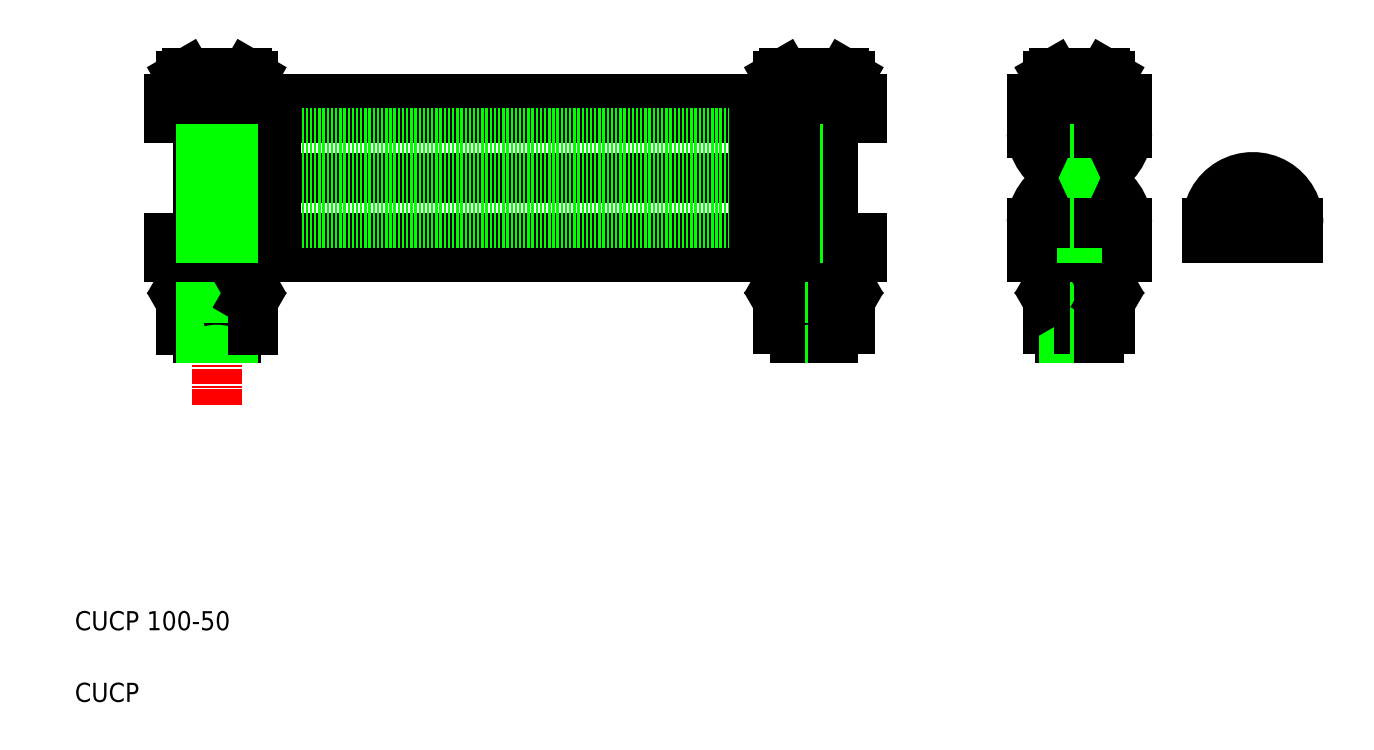
<metadata>
{"format":"dxf","ext":"dxf","renderer":"ezdxf+matplotlib","layout":"modelspace","background":"white","min_lineweight":24,"dpi":150}
</metadata>
<code>
0
SECTION
2
ENTITIES
0
LINE
8
0
10
29.72
20
136.2
30
0
11
174.7
21
136.2
31
0
0
LINE
8
0
10
29.72
20
132.2
30
0
11
174.7
21
132.2
31
0
0
LINE
8
0
10
29.72
20
107.2
30
0
11
174.7
21
107.2
31
0
0
LINE
8
0
10
29.72
20
103.2
30
0
11
174.7
21
103.2
31
0
0
LINE
8
0
10
52.22
20
119.7
30
0
11
152.2
21
119.7
31
0
0
LINE
8
0
10
52.22
20
110.2
30
0
11
152.2
21
110.2
31
0
0
LINE
8
0
10
52.22
20
118.2
30
0
11
152.2
21
118.2
31
0
0
LINE
8
0
10
52.22
20
121.2
30
0
11
152.2
21
121.2
31
0
0
LINE
8
0
10
52.22
20
129.2
30
0
11
152.2
21
129.2
31
0
0
TEXT
8
0
10
10
20
25
30
0
40
4
1
CUCP 100-50
0
TEXT
8
0
10
10
20
10
30
0
40
4
1
CUCP
0
LINE
8
CENTER
10
39.72
20
72.15
30
0
11
39.72
21
147
31
0
0
LINE
8
0
10
47.23
20
103.2
30
0
11
47.23
21
97.4
31
0
0
LINE
8
0
10
43.48
20
103.2
30
0
11
43.48
21
97.4
31
0
0
LINE
8
0
10
35.97
20
103.2
30
0
11
35.97
21
97.4
31
0
0
LINE
8
0
10
32.22
20
103.2
30
0
11
32.22
21
97.4
31
0
0
ARC
8
0
10
34.09
20
90.26
30
0
40
3.944
50
61.59
51
118.4
0
LINE
8
0
10
33.47
20
94.46
30
0
11
32.22
21
93.73
31
0
0
LINE
8
0
10
47.23
20
87.96
30
0
11
32.22
21
87.96
31
0
0
ARC
8
0
10
34.09
20
100.9
30
0
40
3.944
50
241.6
51
298.4
0
LINE
8
0
10
33.47
20
96.67
30
0
11
32.22
21
97.4
31
0
0
LINE
8
0
10
32.22
20
87.96
30
0
11
32.22
21
93.73
31
0
0
ARC
8
0
10
45.35
20
90.26
30
0
40
3.944
50
61.59
51
118.4
0
LINE
8
0
10
45.97
20
94.46
30
0
11
33.47
21
94.46
31
0
0
LINE
8
0
10
33.47
20
96.67
30
0
11
45.97
21
96.67
31
0
0
ARC
8
0
10
45.35
20
100.9
30
0
40
3.944
50
241.6
51
298.4
0
LINE
8
0
10
35.97
20
87.96
30
0
11
35.97
21
93.73
31
0
0
LINE
8
0
10
43.48
20
87.96
30
0
11
43.48
21
93.73
31
0
0
LINE
8
0
10
35.72
20
86.17
30
0
11
43.72
21
86.17
31
0
0
LINE
8
0
10
35.72
20
86.17
30
0
11
35.72
21
87.96
31
0
0
LINE
8
0
10
36.39
20
86.17
30
0
11
36.39
21
87.96
31
0
0
LINE
8
0
10
43.72
20
86.17
30
0
11
43.72
21
87.96
31
0
0
LINE
8
0
10
43.05
20
86.17
30
0
11
43.05
21
87.96
31
0
0
ARC
8
0
10
39.72
20
79.14
30
0
40
15.07
50
75.58
51
104.4
0
ARC
8
0
10
39.72
20
112
30
0
40
15.07
50
255.6
51
284.4
0
LINE
8
0
10
35.72
20
94.46
30
0
11
35.72
21
96.67
31
0
0
LINE
8
0
10
36.39
20
94.46
30
0
11
36.39
21
96.67
31
0
0
LINE
8
0
10
43.72
20
94.46
30
0
11
43.72
21
96.67
31
0
0
LINE
8
0
10
43.05
20
94.46
30
0
11
43.05
21
96.67
31
0
0
LINE
8
0
10
47.23
20
87.96
30
0
11
47.23
21
93.73
31
0
0
LINE
8
0
10
45.97
20
94.46
30
0
11
47.23
21
93.73
31
0
0
LINE
8
0
10
45.97
20
96.67
30
0
11
47.23
21
97.4
31
0
0
LINE
8
0
10
47.23
20
136.2
30
0
11
32.22
21
136.2
31
0
0
ARC
8
0
10
34.09
20
137.5
30
0
40
3.944
50
61.59
51
118.4
0
LINE
8
0
10
33.47
20
141.7
30
0
11
32.22
21
140.9
31
0
0
LINE
8
0
10
32.22
20
103.2
30
0
11
47.23
21
103.2
31
0
0
LINE
8
0
10
29.72
20
107.2
30
0
11
29.72
21
103.2
31
0
0
LINE
8
0
10
32.22
20
136.2
30
0
11
32.22
21
140.9
31
0
0
LINE
8
0
10
29.72
20
136.2
30
0
11
29.72
21
132.2
31
0
0
LINE
8
0
10
52.22
20
132.2
30
0
11
52.22
21
107.2
31
0
0
LINE
8
0
10
43.72
20
107.2
30
0
11
43.72
21
132.2
31
0
0
LINE
8
0
10
35.72
20
107.2
30
0
11
35.72
21
132.2
31
0
0
LINE
8
0
10
36.39
20
107.2
30
0
11
36.39
21
132.2
31
0
0
LINE
8
0
10
43.05
20
107.2
30
0
11
43.05
21
132.2
31
0
0
LINE
8
0
10
45.97
20
141.7
30
0
11
33.47
21
141.7
31
0
0
ARC
8
0
10
45.35
20
137.5
30
0
40
3.944
50
61.59
51
118.4
0
LINE
8
0
10
35.97
20
136.2
30
0
11
35.97
21
140.9
31
0
0
LINE
8
0
10
43.48
20
136.2
30
0
11
43.48
21
140.9
31
0
0
ARC
8
0
10
39.72
20
126.4
30
0
40
15.07
50
75.58
51
104.4
0
LINE
8
0
10
47.23
20
136.2
30
0
11
47.23
21
140.9
31
0
0
LINE
8
0
10
45.97
20
141.7
30
0
11
47.23
21
140.9
31
0
0
LINE
8
CENTER
10
164.7
20
82.15
30
0
11
164.7
21
147
31
0
0
LINE
8
0
10
157.2
20
103.2
30
0
11
157.2
21
97.4
31
0
0
LINE
8
0
10
161
20
103.2
30
0
11
161
21
97.4
31
0
0
LINE
8
0
10
168.5
20
103.2
30
0
11
168.5
21
97.4
31
0
0
LINE
8
0
10
172.2
20
103.2
30
0
11
172.2
21
97.4
31
0
0
LINE
8
0
10
157.2
20
88.06
30
0
11
172.2
21
88.06
31
0
0
ARC
8
0
10
170.4
20
90.37
30
0
40
3.944
50
61.59
51
118.4
0
LINE
8
0
10
171
20
94.56
30
0
11
172.2
21
93.84
31
0
0
ARC
8
0
10
170.4
20
100.9
30
0
40
3.944
50
241.6
51
298.4
0
LINE
8
0
10
171
20
96.67
30
0
11
172.2
21
97.4
31
0
0
LINE
8
0
10
158.5
20
94.56
30
0
11
171
21
94.56
31
0
0
LINE
8
0
10
171
20
96.67
30
0
11
158.5
21
96.67
31
0
0
ARC
8
0
10
159.1
20
90.37
30
0
40
3.944
50
61.59
51
118.4
0
ARC
8
0
10
159.1
20
100.9
30
0
40
3.944
50
241.6
51
298.4
0
LINE
8
0
10
157.2
20
88.06
30
0
11
157.2
21
93.84
31
0
0
LINE
8
0
10
158.5
20
94.56
30
0
11
157.2
21
93.84
31
0
0
LINE
8
0
10
158.5
20
96.67
30
0
11
157.2
21
97.4
31
0
0
LINE
8
0
10
168.5
20
88.06
30
0
11
168.5
21
93.84
31
0
0
LINE
8
0
10
161
20
88.06
30
0
11
161
21
93.84
31
0
0
LINE
8
0
10
168.7
20
86.17
30
0
11
160.7
21
86.17
31
0
0
LINE
8
0
10
161.4
20
86.17
30
0
11
161.4
21
88.06
31
0
0
LINE
8
0
10
160.7
20
86.17
30
0
11
160.7
21
88.06
31
0
0
LINE
8
0
10
168.1
20
86.17
30
0
11
168.1
21
88.06
31
0
0
LINE
8
0
10
168.7
20
86.17
30
0
11
168.7
21
88.06
31
0
0
ARC
8
0
10
164.7
20
79.25
30
0
40
15.07
50
75.58
51
104.4
0
ARC
8
0
10
164.7
20
112
30
0
40
15.07
50
255.6
51
284.4
0
LINE
8
0
10
161.4
20
94.56
30
0
11
161.4
21
96.67
31
0
0
LINE
8
0
10
160.7
20
94.56
30
0
11
160.7
21
96.67
31
0
0
LINE
8
0
10
168.1
20
94.56
30
0
11
168.1
21
96.67
31
0
0
LINE
8
0
10
168.7
20
94.56
30
0
11
168.7
21
96.67
31
0
0
LINE
8
0
10
172.2
20
88.06
30
0
11
172.2
21
93.84
31
0
0
LINE
8
0
10
172.2
20
103.2
30
0
11
157.2
21
103.2
31
0
0
LINE
8
0
10
157.2
20
136.2
30
0
11
172.2
21
136.2
31
0
0
ARC
8
0
10
170.4
20
137.5
30
0
40
3.944
50
61.59
51
118.4
0
LINE
8
0
10
171
20
141.7
30
0
11
172.2
21
140.9
31
0
0
LINE
8
0
10
152.2
20
132.2
30
0
11
152.2
21
107.2
31
0
0
LINE
8
0
10
168.1
20
107.2
30
0
11
168.1
21
132.2
31
0
0
LINE
8
0
10
168.7
20
107.2
30
0
11
168.7
21
132.2
31
0
0
LINE
8
0
10
161.4
20
107.2
30
0
11
161.4
21
132.2
31
0
0
LINE
8
0
10
160.7
20
107.2
30
0
11
160.7
21
132.2
31
0
0
LINE
8
0
10
158.5
20
141.7
30
0
11
171
21
141.7
31
0
0
ARC
8
0
10
159.1
20
137.5
30
0
40
3.944
50
61.59
51
118.4
0
LINE
8
0
10
157.2
20
136.2
30
0
11
157.2
21
140.9
31
0
0
LINE
8
0
10
158.5
20
141.7
30
0
11
157.2
21
140.9
31
0
0
LINE
8
0
10
168.5
20
136.2
30
0
11
168.5
21
140.9
31
0
0
LINE
8
0
10
161
20
136.2
30
0
11
161
21
140.9
31
0
0
ARC
8
0
10
164.7
20
126.4
30
0
40
15.07
50
75.58
51
104.4
0
LINE
8
0
10
174.7
20
107.2
30
0
11
174.7
21
103.2
31
0
0
LINE
8
0
10
172.2
20
136.2
30
0
11
172.2
21
140.9
31
0
0
LINE
8
0
10
174.7
20
136.2
30
0
11
174.7
21
132.2
31
0
0
LINE
8
CENTER
10
220.3
20
82.15
30
0
11
220.3
21
147
31
0
0
LINE
8
0
10
213.8
20
103.2
30
0
11
213.8
21
97.4
31
0
0
LINE
8
0
10
220.3
20
103.2
30
0
11
220.3
21
97.4
31
0
0
LINE
8
0
10
226.8
20
103.2
30
0
11
226.8
21
97.4
31
0
0
LINE
8
0
10
224.3
20
86.17
30
0
11
216.3
21
86.17
31
0
0
ARC
8
0
10
217.1
20
84.94
30
0
40
9.472
50
69.93
51
110.1
0
LINE
8
0
10
215.1
20
94.56
30
0
11
225.6
21
94.56
31
0
0
LINE
8
0
10
213.8
20
88.06
30
0
11
226.8
21
88.06
31
0
0
ARC
8
0
10
217.1
20
106.3
30
0
40
9.472
50
249.9
51
290.1
0
LINE
8
0
10
215.1
20
96.67
30
0
11
225.6
21
96.67
31
0
0
LINE
8
0
10
213.8
20
88.06
30
0
11
213.8
21
93.84
31
0
0
LINE
8
0
10
216.3
20
86.17
30
0
11
216.3
21
88.06
31
0
0
LINE
8
0
10
217
20
86.17
30
0
11
217
21
88.06
31
0
0
LINE
8
0
10
216.3
20
94.56
30
0
11
216.3
21
96.67
31
0
0
LINE
8
0
10
217
20
94.56
30
0
11
217
21
96.67
31
0
0
LINE
8
0
10
215.1
20
94.56
30
0
11
213.8
21
93.84
31
0
0
LINE
8
0
10
215.1
20
96.67
30
0
11
213.8
21
97.4
31
0
0
LINE
8
0
10
220.3
20
88.06
30
0
11
220.3
21
93.84
31
0
0
LINE
8
0
10
226.8
20
88.06
30
0
11
226.8
21
93.84
31
0
0
LINE
8
0
10
223.7
20
86.17
30
0
11
223.7
21
88.06
31
0
0
LINE
8
0
10
224.3
20
86.17
30
0
11
224.3
21
88.06
31
0
0
ARC
8
0
10
223.6
20
84.94
30
0
40
9.472
50
69.93
51
110.1
0
ARC
8
0
10
223.6
20
106.3
30
0
40
9.472
50
249.9
51
290.1
0
LINE
8
0
10
223.7
20
94.56
30
0
11
223.7
21
96.67
31
0
0
LINE
8
0
10
224.3
20
94.56
30
0
11
224.3
21
96.67
31
0
0
LINE
8
0
10
225.6
20
94.56
30
0
11
226.8
21
93.84
31
0
0
LINE
8
0
10
225.6
20
96.67
30
0
11
226.8
21
97.4
31
0
0
LINE
8
0
10
225.9
20
96.85
30
0
11
225.9
21
96.85
31
0
0
LINE
8
0
10
226.2
20
97.04
30
0
11
226.2
21
97.04
31
0
0
LINE
8
0
10
210.3
20
103.2
30
0
11
230.3
21
103.2
31
0
0
LINE
8
0
10
210.3
20
107.2
30
0
11
230.3
21
107.2
31
0
0
LINE
8
0
10
210.3
20
132.2
30
0
11
230.3
21
132.2
31
0
0
LINE
8
0
10
210.3
20
136.2
30
0
11
230.3
21
136.2
31
0
0
LINE
8
0
10
212.8
20
136.2
30
0
11
226.8
21
136.2
31
0
0
LINE
8
0
10
215.1
20
141.7
30
0
11
225.6
21
141.7
31
0
0
ARC
8
0
10
220.3
20
109.7
30
0
40
10.01
50
66.45
51
113.5
0
ARC
8
0
10
220.3
20
109.7
30
0
40
8.513
50
61.97
51
118
0
LINE
8
0
10
216.3
20
110.2
30
0
11
224.3
21
110.2
31
0
0
LINE
8
0
10
210.3
20
132.2
30
0
11
230.3
21
132.2
31
0
0
LINE
8
0
10
216.3
20
129.2
30
0
11
224.3
21
129.2
31
0
0
ARC
8
0
10
220.3
20
129.7
30
0
40
8.513
50
242
51
298
0
ARC
8
0
10
220.3
20
129.7
30
0
40
10.01
50
246.5
51
293.5
0
ARC
8
0
10
217.1
20
132.1
30
0
40
9.472
50
69.93
51
110.1
0
LINE
8
0
10
213.8
20
103.2
30
0
11
226.8
21
103.2
31
0
0
LINE
8
0
10
216.3
20
107.2
30
0
11
216.3
21
132.2
31
0
0
LINE
8
0
10
217
20
107.2
30
0
11
217
21
132.2
31
0
0
ARC
8
0
10
220.3
20
129.7
30
0
40
8.513
50
182.9
51
242
0
ARC
8
0
10
220.3
20
129.7
30
0
40
10.01
50
182.9
51
246.5
0
ARC
8
0
10
220.3
20
109.7
30
0
40
10.01
50
113.5
51
177.1
0
ARC
8
0
10
220.3
20
109.7
30
0
40
8.513
50
118
51
177.1
0
LINE
8
0
10
211.8
20
110.2
30
0
11
216.3
21
110.2
31
0
0
LINE
8
0
10
210.3
20
110.2
30
0
11
210.3
21
103.2
31
0
0
LINE
8
0
10
213.8
20
136.2
30
0
11
213.8
21
140.9
31
0
0
LINE
8
0
10
211.8
20
129.2
30
0
11
216.3
21
129.2
31
0
0
LINE
8
0
10
210.3
20
136.2
30
0
11
210.3
21
129.2
31
0
0
LINE
8
0
10
215.1
20
141.7
30
0
11
213.8
21
140.9
31
0
0
LINE
8
0
10
224.3
20
107.2
30
0
11
224.3
21
132.2
31
0
0
LINE
8
0
10
223.7
20
107.2
30
0
11
223.7
21
132.2
31
0
0
ARC
8
0
10
220.3
20
129.7
30
0
40
8.513
50
298
51
357.1
0
ARC
8
0
10
220.3
20
129.7
30
0
40
10.01
50
293.5
51
357.1
0
ARC
8
0
10
220.3
20
109.7
30
0
40
10.01
50
2.938
51
66.45
0
ARC
8
0
10
220.3
20
109.7
30
0
40
8.513
50
2.938
51
61.97
0
LINE
8
0
10
224.3
20
110.2
30
0
11
228.8
21
110.2
31
0
0
LINE
8
0
10
230.3
20
110.2
30
0
11
230.3
21
103.2
31
0
0
LINE
8
0
10
220.3
20
136.2
30
0
11
220.3
21
140.9
31
0
0
LINE
8
0
10
226.8
20
136.2
30
0
11
226.8
21
140.9
31
0
0
LINE
8
0
10
224.3
20
129.2
30
0
11
228.8
21
129.2
31
0
0
ARC
8
0
10
223.6
20
132.1
30
0
40
9.472
50
69.93
51
110.1
0
LINE
8
0
10
225.6
20
141.7
30
0
11
226.8
21
140.9
31
0
0
LINE
8
0
10
230.3
20
136.2
30
0
11
230.3
21
129.2
31
0
0
ARC
8
0
10
256.6
20
110.3
30
0
40
9.527
50
359
51
181
0
LINE
8
0
10
247.1
20
107.2
30
0
11
266.1
21
107.2
31
0
0
ARC
8
0
10
256.6
20
110.3
30
0
40
8.029
50
358.5
51
181.5
0
LINE
8
0
10
248.6
20
110.1
30
0
11
264.6
21
110.1
31
0
0
LINE
8
0
10
247.1
20
110.2
30
0
11
247.1
21
107.2
31
0
0
LINE
8
0
10
266.1
20
110.2
30
0
11
266.1
21
107.2
31
0
0
ENDSEC
0
EOF

</code>
